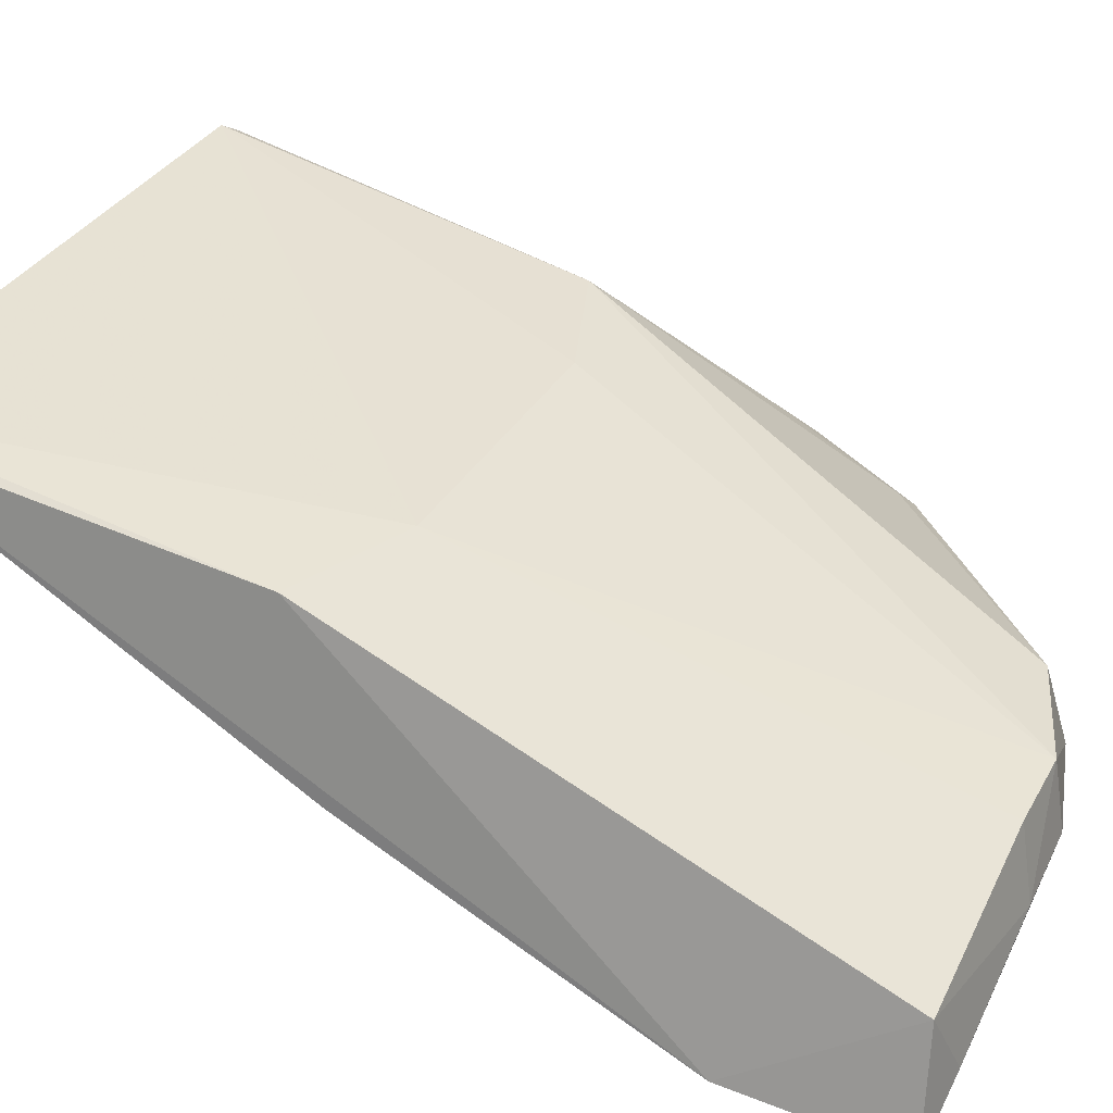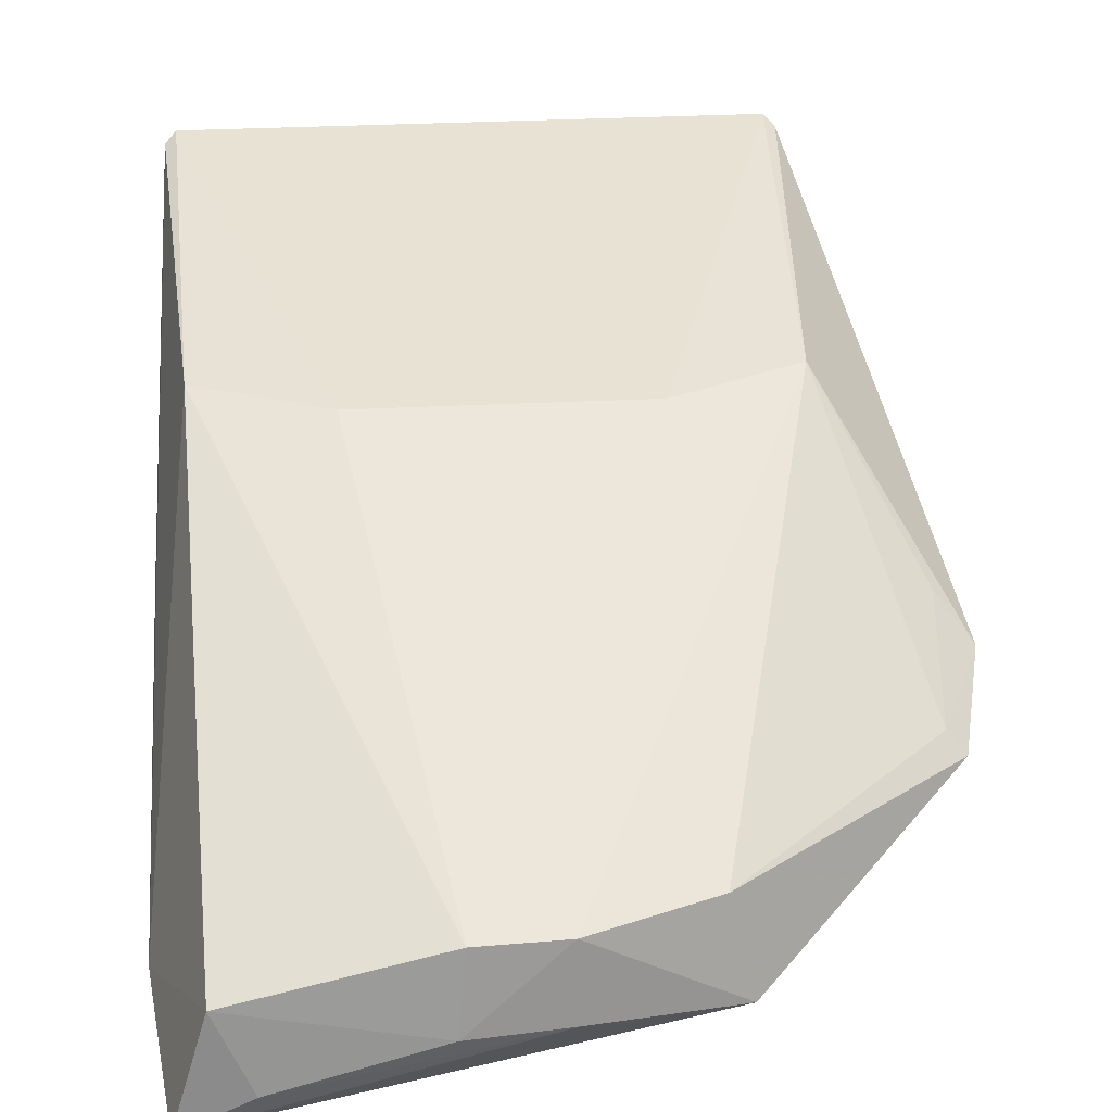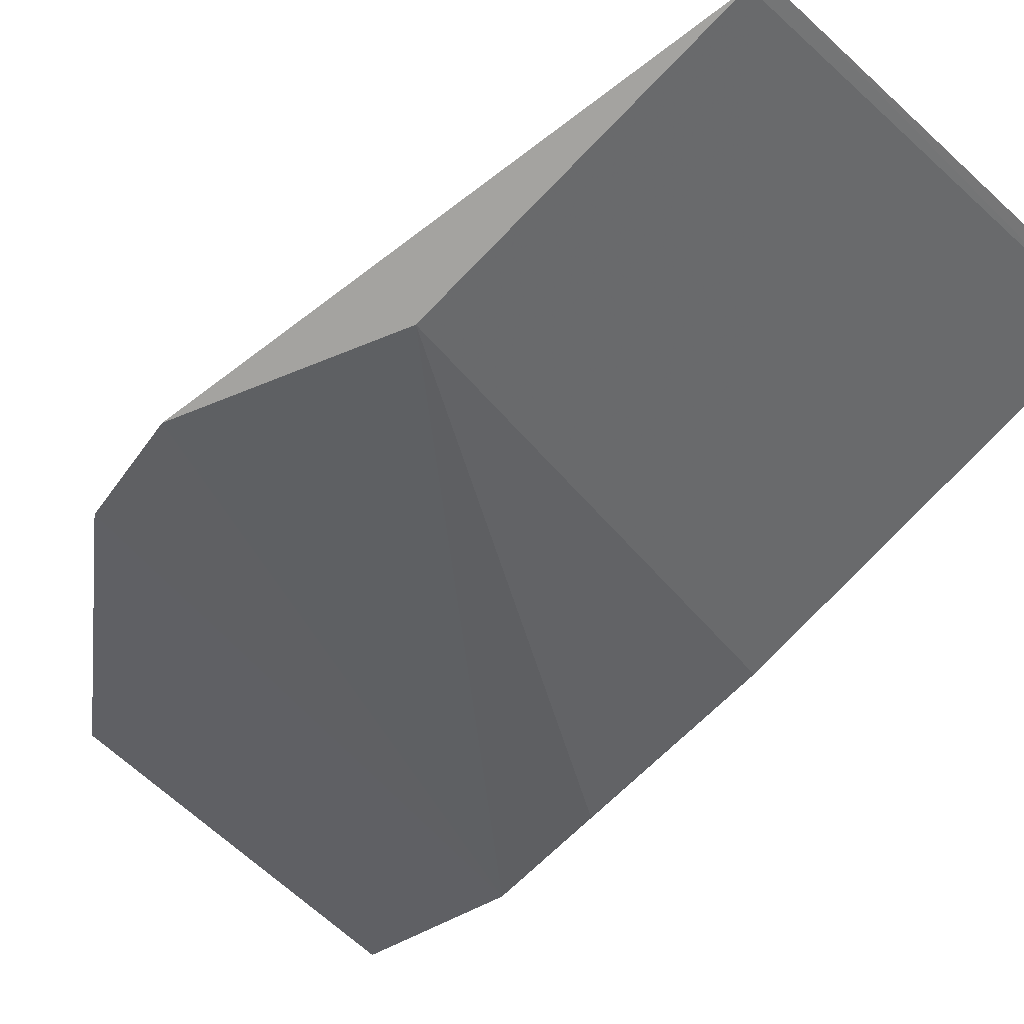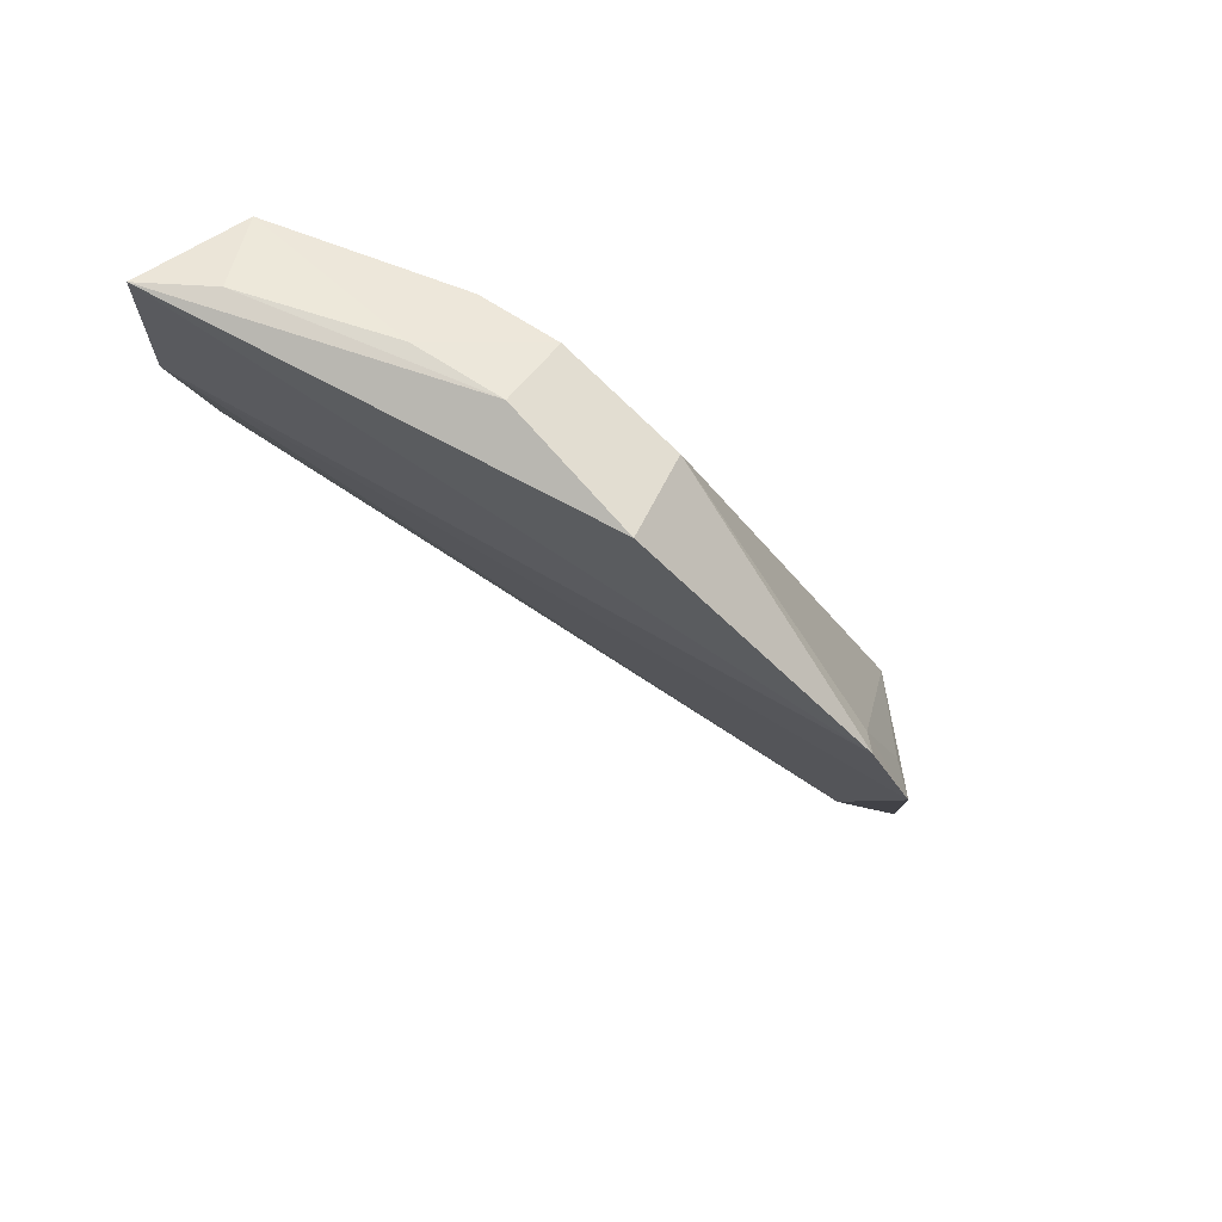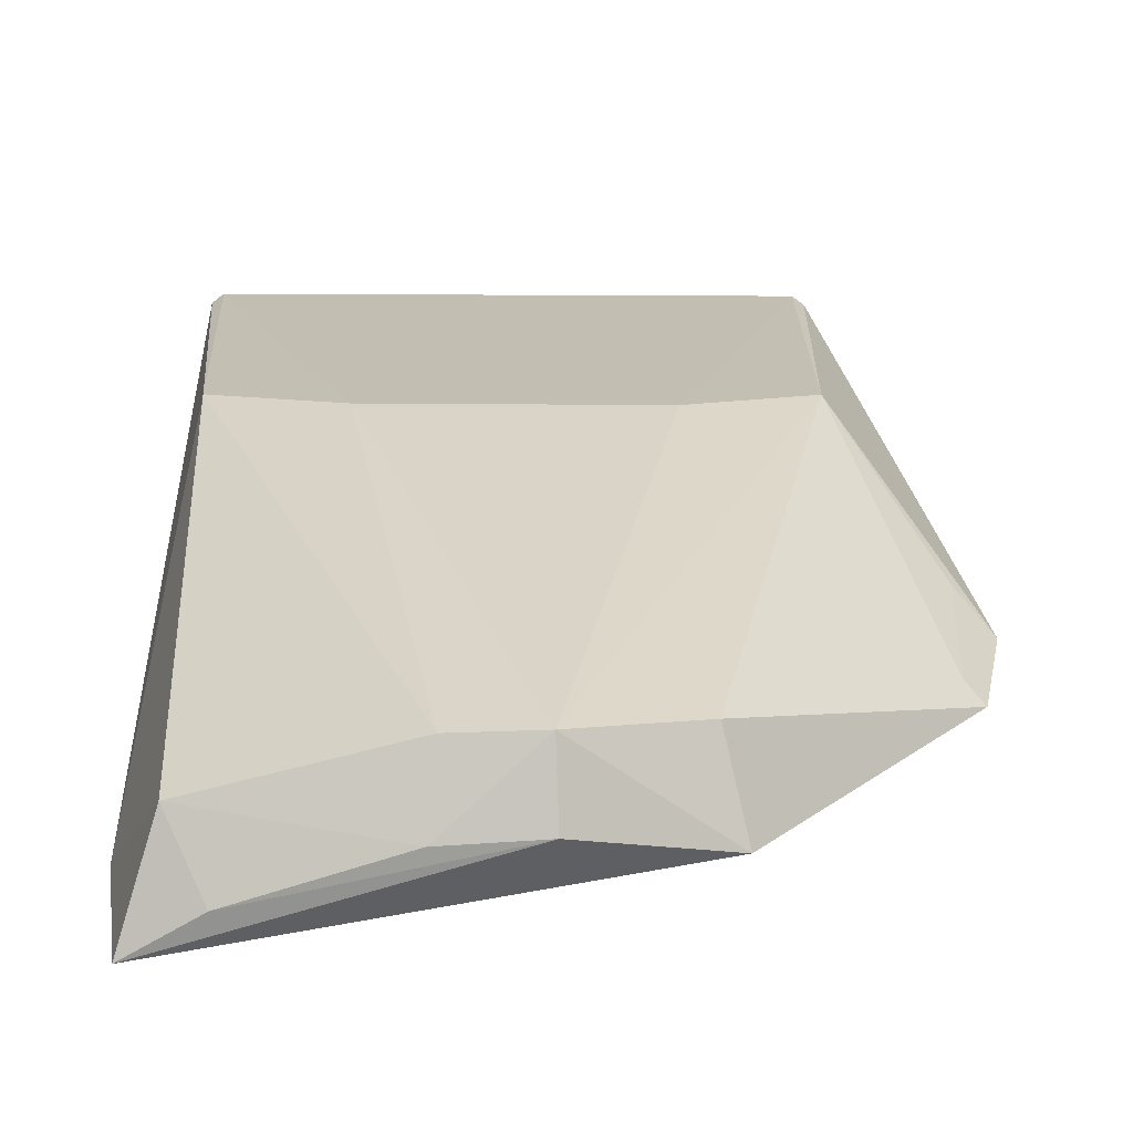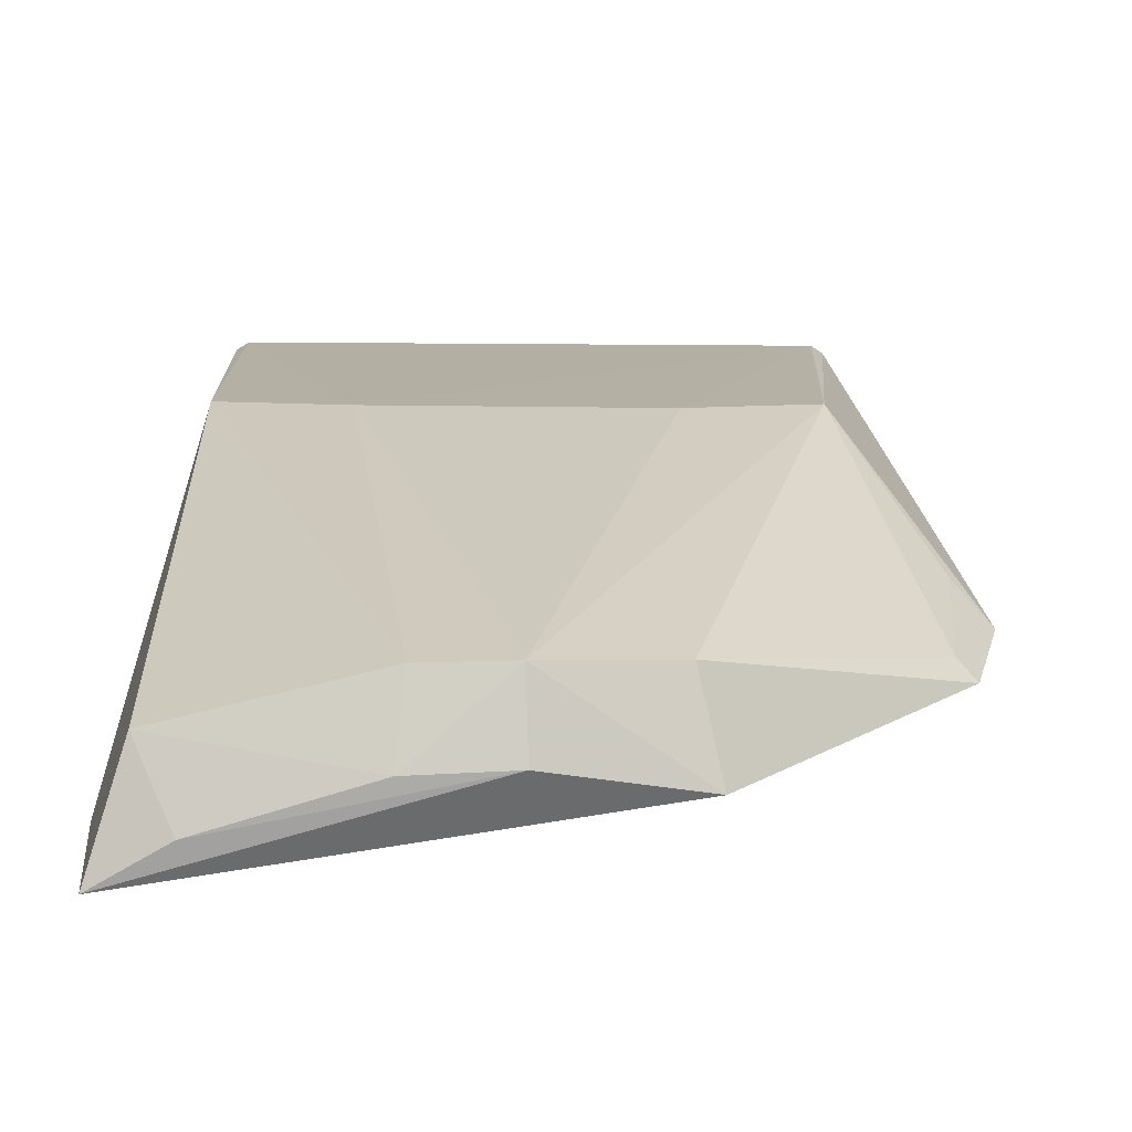
<metadata>
{"format":"obj","ext":"obj","renderer":"f3d","projection":"perspective","resolution":1024,"background":"white","views":[{"elev":35.6,"azim":-63.0,"up":"+Y"},{"elev":32.7,"azim":-4.7,"up":"+Y"},{"elev":-34.1,"azim":130.2,"up":"+Y"},{"elev":61.0,"azim":35.9,"up":"+Z"},{"elev":9.6,"azim":-1.8,"up":"+Y"},{"elev":3.6,"azim":0.7,"up":"+Y"}]}
</metadata>
<code>
v 0.0584 0.06479 0.1299
v 0.1395 0.09546 0.01321
v 0.09561 0.1589 -0.04982
v -0.09136 0.1597 -0.04932
v -0.1049 0.05143 0.08666
v 0.1016 0.1786 -0.1888
v 0.009595 0.0987 0.1399
v 0.13 0.08418 0.05222
v 0.1053 0.1758 -0.1842
v -0.04628 0.1587 -0.03213
v -0.1004 0.1771 -0.1838
v -0.09759 0.04255 0.1443
v 0.05093 0.09734 0.1232
v 0.1275 0.1095 0.004092
v 0.1082 0.1142 -0.06077
v 0.05134 0.1578 -0.0326
v -0.01884 0.09809 0.1402
v -0.09676 0.1798 -0.1883
v 0.0104 0.07273 0.1442
v -0.08578 0.08207 0.141
v 0.1238 0.09106 0.04847
v -0.1038 0.1006 -0.03075
v -0.02162 0.07147 0.1458
v -0.1028 0.06845 0.04284
v -0.07396 0.05601 0.146
f 8 5 2
f 9 6 3
f 9 3 2
f 11 5 4
f 11 6 9
f 12 8 1
f 12 5 8
f 13 7 1
f 13 1 8
f 13 3 7
f 14 2 3
f 15 9 2
f 15 2 5
f 16 3 6
f 16 6 10
f 16 10 7
f 16 7 3
f 17 10 4
f 17 7 10
f 18 10 6
f 18 6 11
f 18 11 4
f 18 4 10
f 19 12 1
f 19 1 7
f 20 4 5
f 20 5 12
f 20 17 4
f 21 13 8
f 21 3 13
f 21 14 3
f 21 8 2
f 21 2 14
f 22 11 9
f 22 9 15
f 22 5 11
f 23 19 7
f 23 7 17
f 23 17 20
f 24 22 15
f 24 15 5
f 24 5 22
f 25 23 20
f 25 20 12
f 25 12 19
f 25 19 23

</code>
